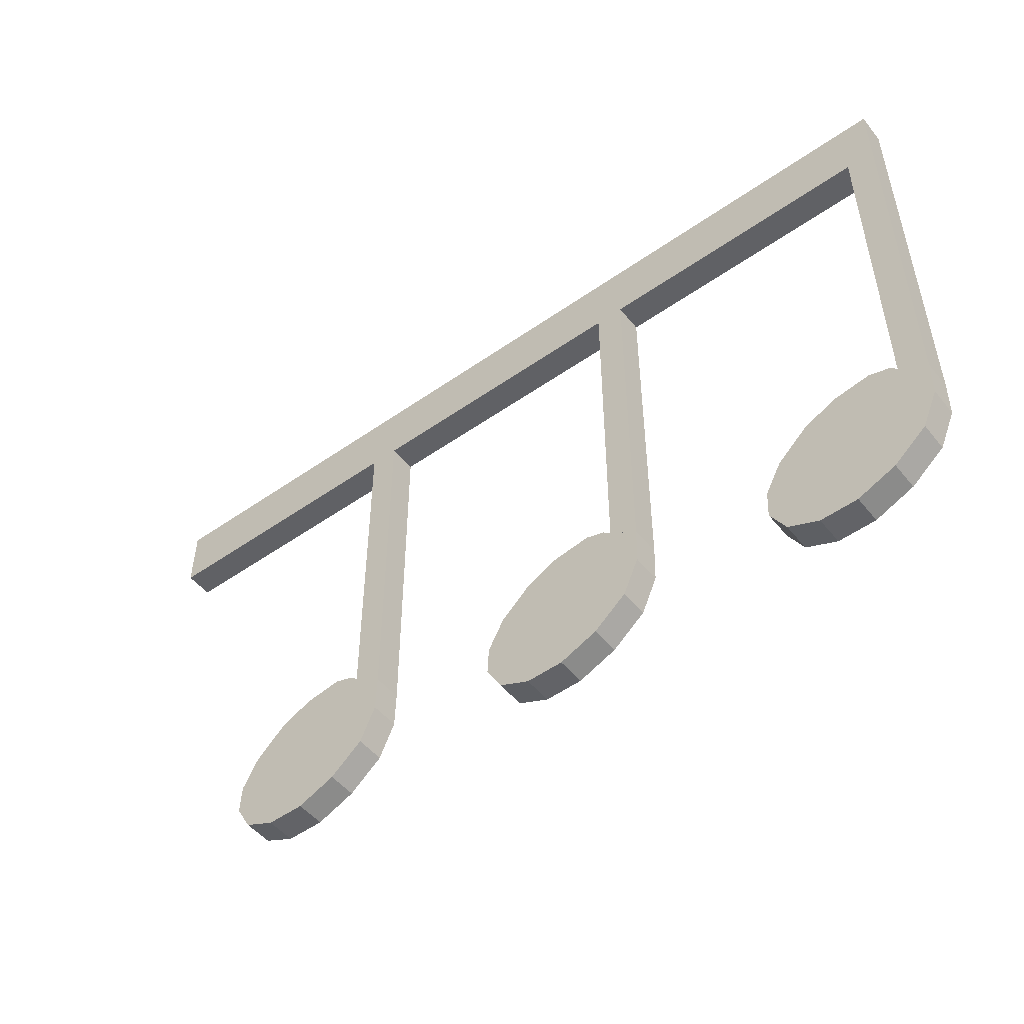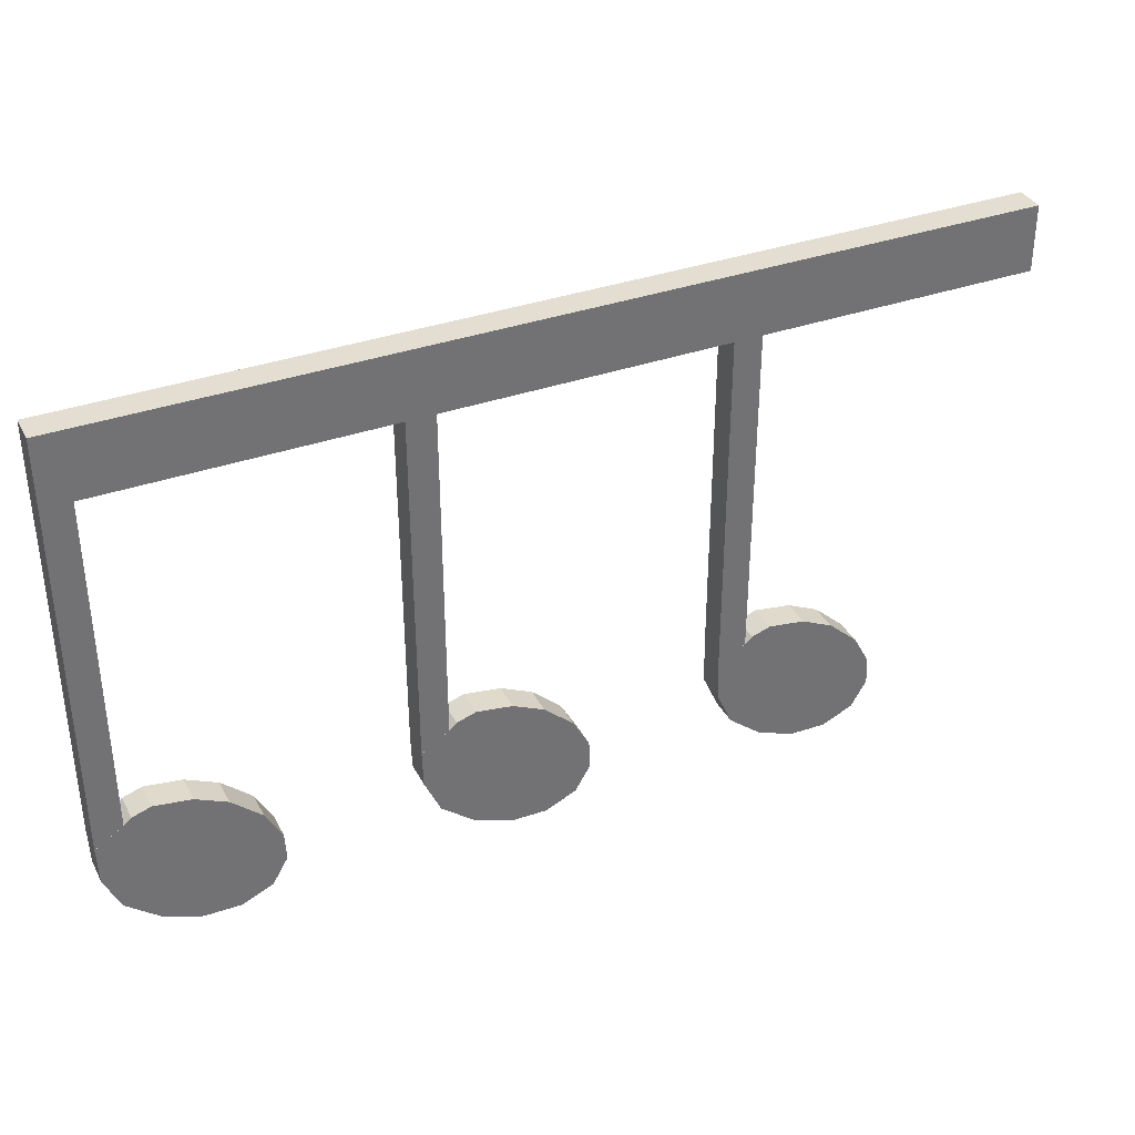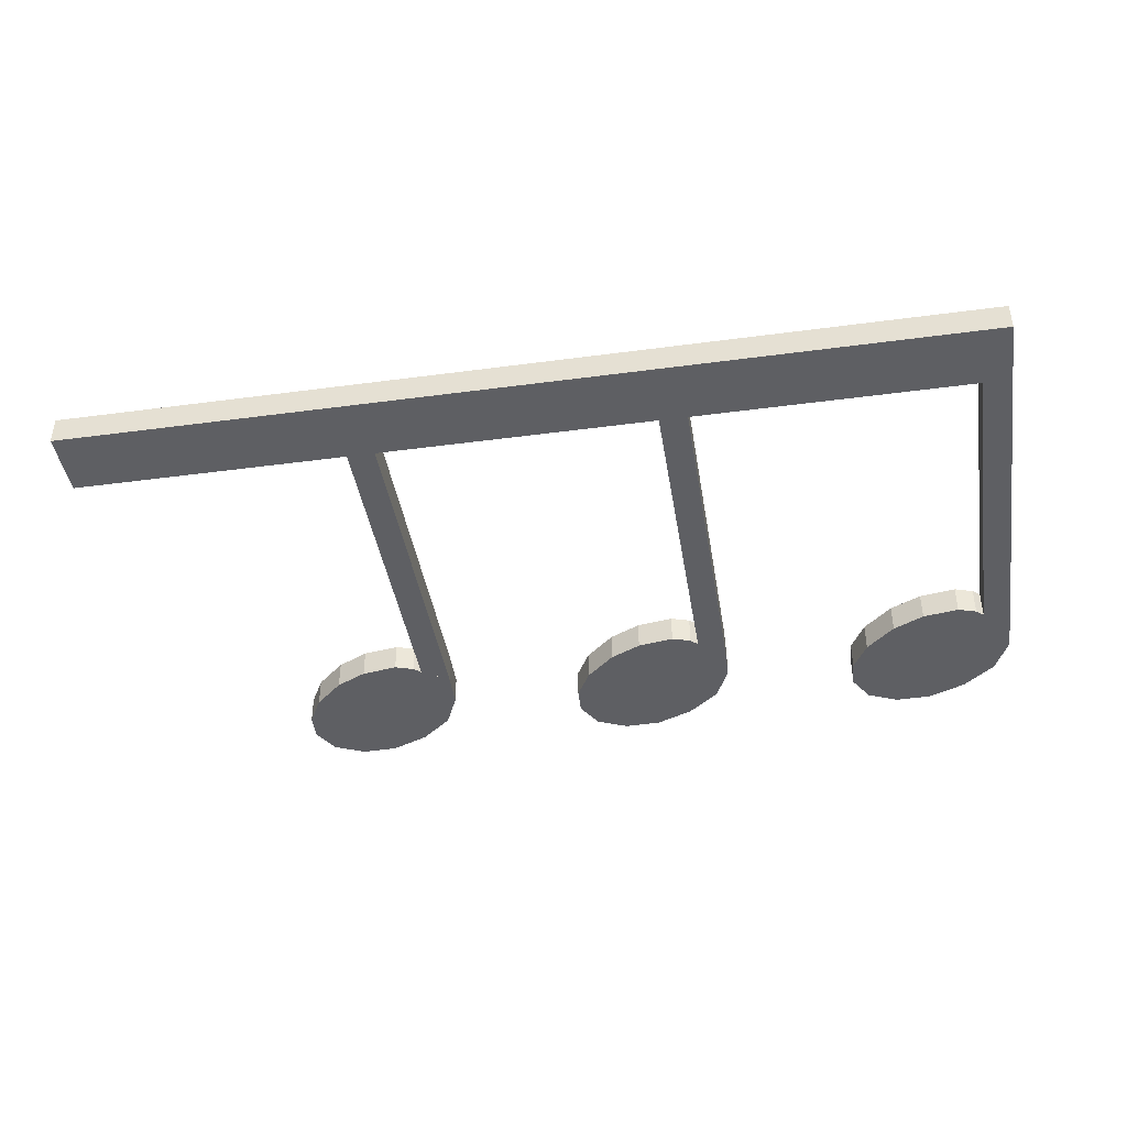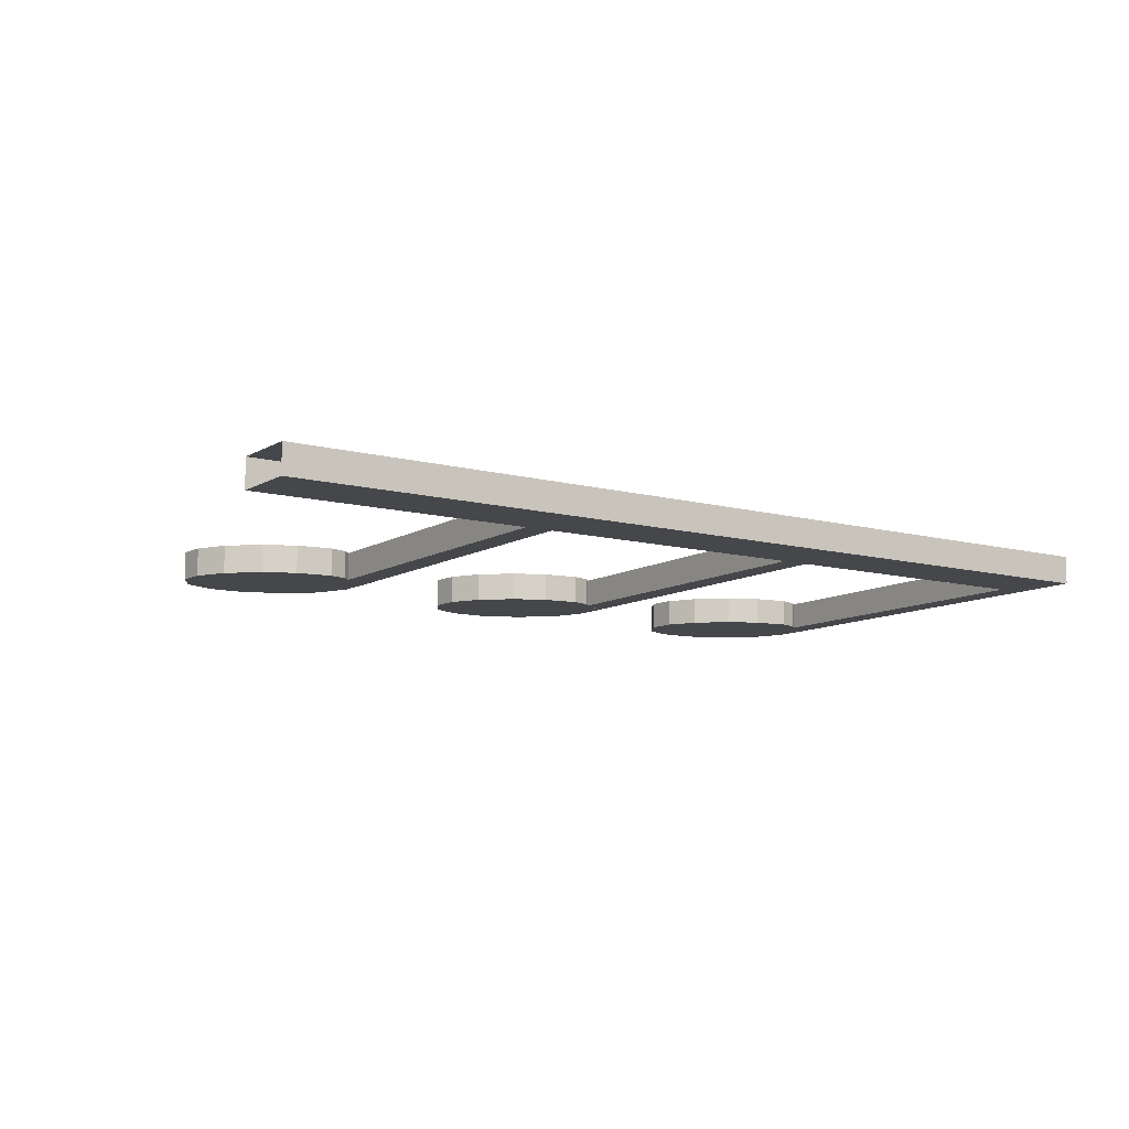
<metadata>
{"format":"obj","ext":"obj","renderer":"f3d","projection":"perspective","resolution":1024,"background":"white","views":[{"elev":-50.3,"azim":37.6,"up":"+Z"},{"elev":36.0,"azim":155.2,"up":"+Z"},{"elev":-41.7,"azim":9.2,"up":"+Y"},{"elev":-10.2,"azim":-34.2,"up":"+Y"}]}
</metadata>
<code>
g default
v -0.481 -0.01849 0.3489
v -0.4819 -0.01849 0.2634
v -0.1231 -0.01849 0.2634
v -0.1231 -0.01849 -0.1759
v -0.08686 -0.01849 0.2634
v -0.08686 -0.01849 -0.1992
v 0.2719 -0.01849 -0.1759
v 0.2719 -0.01849 0.2634
v 0.3081 -0.01849 0.2634
v 0.3081 -0.01849 -0.1992
v 0.6659 -0.01849 0.2634
v 0.6659 -0.01849 -0.1759
v 0.7022 -0.01849 -0.1992
v 0.7022 -0.01849 0.3489
v -0.1328 -0.01849 -0.1675
v -0.2049 -0.01849 -0.1667
v -0.2459 -0.01849 -0.1864
v -0.2843 -0.01849 -0.2215
v -0.3053 -0.01849 -0.2601
v -0.3072 -0.01849 -0.2969
v -0.2873 -0.01849 -0.3309
v -0.2476 -0.01849 -0.3489
v -0.1998 -0.01849 -0.348
v -0.1507 -0.01849 -0.3281
v -0.1085 -0.01849 -0.2932
v -0.08822 -0.01849 -0.2474
v -0.2372 -0.01849 -0.2775
v -0.1235 -0.01849 -0.1759
v -0.1572 -0.01849 -0.1597
v 0.2622 -0.01849 -0.1675
v 0.1901 -0.01849 -0.1667
v 0.1491 -0.01849 -0.1864
v 0.1107 -0.01849 -0.2215
v 0.08966 -0.01849 -0.2601
v 0.08783 -0.01849 -0.2969
v 0.1077 -0.01849 -0.3309
v 0.1474 -0.01849 -0.3489
v 0.1952 -0.01849 -0.348
v 0.2443 -0.01849 -0.3281
v 0.2865 -0.01849 -0.2932
v 0.3068 -0.01849 -0.2474
v 0.1578 -0.01849 -0.2775
v 0.2715 -0.01849 -0.1759
v 0.2378 -0.01849 -0.1597
v 0.6562 -0.01849 -0.1675
v 0.5842 -0.01849 -0.1667
v 0.5431 -0.01849 -0.1864
v 0.5047 -0.01849 -0.2215
v 0.4837 -0.01849 -0.2601
v 0.4819 -0.01849 -0.2969
v 0.5017 -0.01849 -0.3309
v 0.5415 -0.01849 -0.3489
v 0.5892 -0.01849 -0.348
v 0.6383 -0.01849 -0.3281
v 0.6805 -0.01849 -0.2932
v 0.7008 -0.01849 -0.2474
v 0.5518 -0.01849 -0.2775
v 0.6656 -0.01849 -0.1759
v 0.6318 -0.01849 -0.1597
v 0.09237 -0.01849 0.3489
v -0.4819 0.01849 0.2634
v -0.1231 0.01849 0.2634
v -0.481 0.01849 0.3489
v 0.6659 0.01849 0.2634
v 0.7022 0.01849 -0.1992
v 0.7022 0.01849 0.3489
v 0.6659 0.01849 -0.1759
v 0.2719 0.01849 0.2634
v 0.2719 0.01849 -0.1759
v 0.3081 0.01849 0.2634
v 0.3081 0.01849 -0.1992
v -0.08686 0.01849 -0.1992
v -0.08686 0.01849 0.2634
v -0.1231 0.01849 -0.1759
v 0.09237 0.01849 0.3489
v -0.2372 0.01849 -0.2775
v -0.1572 0.01849 -0.1597
v -0.2049 0.01849 -0.1667
v -0.2459 0.01849 -0.1864
v -0.2843 0.01849 -0.2215
v -0.3053 0.01849 -0.2601
v -0.3072 0.01849 -0.2969
v -0.2873 0.01849 -0.3309
v -0.2476 0.01849 -0.3489
v -0.1998 0.01849 -0.348
v -0.1507 0.01849 -0.3281
v -0.1085 0.01849 -0.2932
v -0.08822 0.01849 -0.2474
v -0.1235 0.01849 -0.1759
v -0.1328 0.01849 -0.1675
v -0.08686 0.01849 -0.1992
v 0.1578 0.01849 -0.2775
v 0.2378 0.01849 -0.1597
v 0.1901 0.01849 -0.1667
v 0.1491 0.01849 -0.1864
v 0.1107 0.01849 -0.2215
v 0.08966 0.01849 -0.2601
v 0.08783 0.01849 -0.2969
v 0.1077 0.01849 -0.3309
v 0.1474 0.01849 -0.3489
v 0.1952 0.01849 -0.348
v 0.2443 0.01849 -0.3281
v 0.2865 0.01849 -0.2932
v 0.3068 0.01849 -0.2474
v 0.2715 0.01849 -0.1759
v 0.2622 0.01849 -0.1675
v 0.3081 0.01849 -0.1992
v 0.5518 0.01849 -0.2775
v 0.6318 0.01849 -0.1597
v 0.5842 0.01849 -0.1667
v 0.5431 0.01849 -0.1864
v 0.5047 0.01849 -0.2215
v 0.4837 0.01849 -0.2601
v 0.4819 0.01849 -0.2969
v 0.5017 0.01849 -0.3309
v 0.5415 0.01849 -0.3489
v 0.5892 0.01849 -0.348
v 0.6383 0.01849 -0.3281
v 0.6805 0.01849 -0.2932
v 0.7008 0.01849 -0.2474
v 0.6656 0.01849 -0.1759
v 0.6562 0.01849 -0.1675
v 0.7022 0.01849 -0.1992
v -0.481 -0.01849 0.3489
v -0.4819 -0.01849 0.2634
v -0.1231 -0.01849 0.2634
v -0.1231 -0.01849 -0.1759
v -0.08686 -0.01849 0.2634
v -0.08686 -0.01849 -0.1992
v 0.2719 -0.01849 -0.1759
v 0.2719 -0.01849 0.2634
v 0.3081 -0.01849 0.2634
v 0.3081 -0.01849 -0.1992
v 0.6659 -0.01849 0.2634
v 0.6659 -0.01849 -0.1759
v 0.7022 -0.01849 -0.1992
v 0.7022 -0.01849 0.3489
v -0.1328 -0.01849 -0.1675
v -0.2049 -0.01849 -0.1667
v -0.2459 -0.01849 -0.1864
v -0.2843 -0.01849 -0.2215
v -0.3053 -0.01849 -0.2601
v -0.3072 -0.01849 -0.2969
v -0.2873 -0.01849 -0.3309
v -0.2476 -0.01849 -0.3489
v -0.1998 -0.01849 -0.348
v -0.1507 -0.01849 -0.3281
v -0.1085 -0.01849 -0.2932
v -0.08822 -0.01849 -0.2474
v -0.2372 -0.01849 -0.2775
v -0.1235 -0.01849 -0.1759
v -0.1572 -0.01849 -0.1597
v 0.2622 -0.01849 -0.1675
v 0.1901 -0.01849 -0.1667
v 0.1491 -0.01849 -0.1864
v 0.1107 -0.01849 -0.2215
v 0.08966 -0.01849 -0.2601
v 0.08783 -0.01849 -0.2969
v 0.1077 -0.01849 -0.3309
v 0.1474 -0.01849 -0.3489
v 0.1952 -0.01849 -0.348
v 0.2443 -0.01849 -0.3281
v 0.2865 -0.01849 -0.2932
v 0.3068 -0.01849 -0.2474
v 0.1578 -0.01849 -0.2775
v 0.2715 -0.01849 -0.1759
v 0.2378 -0.01849 -0.1597
v 0.6562 -0.01849 -0.1675
v 0.5842 -0.01849 -0.1667
v 0.5431 -0.01849 -0.1864
v 0.5047 -0.01849 -0.2215
v 0.4837 -0.01849 -0.2601
v 0.4819 -0.01849 -0.2969
v 0.5017 -0.01849 -0.3309
v 0.5415 -0.01849 -0.3489
v 0.5892 -0.01849 -0.348
v 0.6383 -0.01849 -0.3281
v 0.6805 -0.01849 -0.2932
v 0.7008 -0.01849 -0.2474
v 0.5518 -0.01849 -0.2775
v 0.6656 -0.01849 -0.1759
v 0.6318 -0.01849 -0.1597
v 0.09237 -0.01849 0.3489
v -0.4819 0.01849 0.2634
v -0.1231 0.01849 0.2634
v -0.481 0.01849 0.3489
v 0.6659 0.01849 0.2634
v 0.7022 0.01849 -0.1992
v 0.7022 0.01849 0.3489
v 0.6659 0.01849 -0.1759
v 0.2719 0.01849 0.2634
v 0.2719 0.01849 -0.1759
v 0.3081 0.01849 0.2634
v 0.3081 0.01849 -0.1992
v -0.08686 0.01849 -0.1992
v -0.08686 0.01849 0.2634
v -0.1231 0.01849 -0.1759
v 0.09237 0.01849 0.3489
v -0.2372 0.01849 -0.2775
v -0.1572 0.01849 -0.1597
v -0.2049 0.01849 -0.1667
v -0.2459 0.01849 -0.1864
v -0.2843 0.01849 -0.2215
v -0.3053 0.01849 -0.2601
v -0.3072 0.01849 -0.2969
v -0.2873 0.01849 -0.3309
v -0.2476 0.01849 -0.3489
v -0.1998 0.01849 -0.348
v -0.1507 0.01849 -0.3281
v -0.1085 0.01849 -0.2932
v -0.08822 0.01849 -0.2474
v -0.1235 0.01849 -0.1759
v -0.1328 0.01849 -0.1675
v -0.08686 0.01849 -0.1992
v 0.1578 0.01849 -0.2775
v 0.2378 0.01849 -0.1597
v 0.1901 0.01849 -0.1667
v 0.1491 0.01849 -0.1864
v 0.1107 0.01849 -0.2215
v 0.08966 0.01849 -0.2601
v 0.08783 0.01849 -0.2969
v 0.1077 0.01849 -0.3309
v 0.1474 0.01849 -0.3489
v 0.1952 0.01849 -0.348
v 0.2443 0.01849 -0.3281
v 0.2865 0.01849 -0.2932
v 0.3068 0.01849 -0.2474
v 0.2715 0.01849 -0.1759
v 0.2622 0.01849 -0.1675
v 0.3081 0.01849 -0.1992
v 0.5518 0.01849 -0.2775
v 0.6318 0.01849 -0.1597
v 0.5842 0.01849 -0.1667
v 0.5431 0.01849 -0.1864
v 0.5047 0.01849 -0.2215
v 0.4837 0.01849 -0.2601
v 0.4819 0.01849 -0.2969
v 0.5017 0.01849 -0.3309
v 0.5415 0.01849 -0.3489
v 0.5892 0.01849 -0.348
v 0.6383 0.01849 -0.3281
v 0.6805 0.01849 -0.2932
v 0.7008 0.01849 -0.2474
v 0.6656 0.01849 -0.1759
v 0.6562 0.01849 -0.1675
v 0.7022 0.01849 -0.1992
g Note_01:default1
f 61 63 62
f 64 66 65
f 65 67 64
f 68 70 69
f 70 71 69
f 72 74 73
f 74 62 73
f 63 75 62
f 62 75 73
f 66 64 70
f 76 78 77
f 78 76 79
f 79 76 80
f 80 76 81
f 81 76 82
f 82 76 83
f 83 76 84
f 84 76 85
f 85 76 86
f 86 76 87
f 87 76 88
f 76 90 89
f 88 76 91
f 76 89 91
f 90 76 77
f 92 94 93
f 94 92 95
f 95 92 96
f 96 92 97
f 97 92 98
f 98 92 99
f 99 92 100
f 100 92 101
f 101 92 102
f 102 92 103
f 103 92 104
f 92 106 105
f 104 92 107
f 92 105 107
f 106 92 93
f 108 110 109
f 110 108 111
f 111 108 112
f 112 108 113
f 113 108 114
f 114 108 115
f 115 108 116
f 116 108 117
f 117 108 118
f 118 108 119
f 119 108 120
f 108 122 121
f 120 108 123
f 108 121 123
f 122 108 109
f 66 70 75
f 75 70 68
f 75 68 73
f 2 3 1
f 11 13 14
f 13 11 12
f 8 7 9
f 9 7 10
f 6 5 4
f 4 5 3
f 1 3 60
f 3 5 60
f 14 9 11
f 27 29 16
f 16 17 27
f 17 18 27
f 18 19 27
f 19 20 27
f 20 21 27
f 21 22 27
f 22 23 27
f 23 24 27
f 24 25 27
f 25 26 27
f 27 28 15
f 26 6 27
f 27 6 28
f 15 29 27
f 42 44 31
f 31 32 42
f 32 33 42
f 33 34 42
f 34 35 42
f 35 36 42
f 36 37 42
f 37 38 42
f 38 39 42
f 39 40 42
f 40 41 42
f 42 43 30
f 41 10 42
f 42 10 43
f 30 44 42
f 57 59 46
f 46 47 57
f 47 48 57
f 48 49 57
f 49 50 57
f 50 51 57
f 51 52 57
f 52 53 57
f 53 54 57
f 54 55 57
f 55 56 57
f 57 58 45
f 56 13 57
f 57 13 58
f 45 59 57
f 14 60 9
f 60 8 9
f 60 5 8
f 2 61 3
f 3 61 62
f 13 65 14
f 14 65 66
f 11 64 12
f 12 64 67
f 12 67 13
f 13 67 65
f 8 68 7
f 7 68 69
f 7 69 10
f 10 69 71
f 10 71 9
f 9 71 70
f 6 72 5
f 5 72 73
f 4 74 6
f 6 74 72
f 3 62 4
f 4 62 74
f 60 75 1
f 1 75 63
f 9 70 11
f 11 70 64
f 14 66 60
f 60 66 75
f 5 73 8
f 8 73 68
f 29 77 16
f 16 77 78
f 16 78 17
f 17 78 79
f 17 79 18
f 18 79 80
f 18 80 19
f 19 80 81
f 19 81 20
f 20 81 82
f 20 82 21
f 21 82 83
f 21 83 22
f 22 83 84
f 22 84 23
f 23 84 85
f 23 85 24
f 24 85 86
f 24 86 25
f 25 86 87
f 25 87 26
f 26 87 88
f 28 89 15
f 15 89 90
f 26 88 6
f 6 88 91
f 6 91 28
f 28 91 89
f 15 90 29
f 29 90 77
f 44 93 31
f 31 93 94
f 31 94 32
f 32 94 95
f 32 95 33
f 33 95 96
f 33 96 34
f 34 96 97
f 34 97 35
f 35 97 98
f 35 98 36
f 36 98 99
f 36 99 37
f 37 99 100
f 37 100 38
f 38 100 101
f 38 101 39
f 39 101 102
f 39 102 40
f 40 102 103
f 40 103 41
f 41 103 104
f 43 105 30
f 30 105 106
f 41 104 10
f 10 104 107
f 10 107 43
f 43 107 105
f 30 106 44
f 44 106 93
f 59 109 46
f 46 109 110
f 46 110 47
f 47 110 111
f 47 111 48
f 48 111 112
f 48 112 49
f 49 112 113
f 49 113 50
f 50 113 114
f 50 114 51
f 51 114 115
f 51 115 52
f 52 115 116
f 52 116 53
f 53 116 117
f 53 117 54
f 54 117 118
f 54 118 55
f 55 118 119
f 55 119 56
f 56 119 120
f 58 121 45
f 45 121 122
f 56 120 13
f 13 120 123
f 13 123 58
f 58 123 121
f 45 122 59
f 59 122 109
f 184 186 185
f 187 189 188
f 188 190 187
f 191 193 192
f 193 194 192
f 195 197 196
f 197 185 196
f 186 198 185
f 185 198 196
f 189 187 193
f 199 201 200
f 201 199 202
f 202 199 203
f 203 199 204
f 204 199 205
f 205 199 206
f 206 199 207
f 207 199 208
f 208 199 209
f 209 199 210
f 210 199 211
f 199 213 212
f 211 199 214
f 199 212 214
f 213 199 200
f 215 217 216
f 217 215 218
f 218 215 219
f 219 215 220
f 220 215 221
f 221 215 222
f 222 215 223
f 223 215 224
f 224 215 225
f 225 215 226
f 226 215 227
f 215 229 228
f 227 215 230
f 215 228 230
f 229 215 216
f 231 233 232
f 233 231 234
f 234 231 235
f 235 231 236
f 236 231 237
f 237 231 238
f 238 231 239
f 239 231 240
f 240 231 241
f 241 231 242
f 242 231 243
f 231 245 244
f 243 231 246
f 231 244 246
f 245 231 232
f 189 193 198
f 198 193 191
f 198 191 196
f 125 126 124
f 134 136 137
f 136 134 135
f 131 130 132
f 132 130 133
f 129 128 127
f 127 128 126
f 124 126 183
f 126 128 183
f 137 132 134
f 150 152 139
f 139 140 150
f 140 141 150
f 141 142 150
f 142 143 150
f 143 144 150
f 144 145 150
f 145 146 150
f 146 147 150
f 147 148 150
f 148 149 150
f 150 151 138
f 149 129 150
f 150 129 151
f 138 152 150
f 165 167 154
f 154 155 165
f 155 156 165
f 156 157 165
f 157 158 165
f 158 159 165
f 159 160 165
f 160 161 165
f 161 162 165
f 162 163 165
f 163 164 165
f 165 166 153
f 164 133 165
f 165 133 166
f 153 167 165
f 180 182 169
f 169 170 180
f 170 171 180
f 171 172 180
f 172 173 180
f 173 174 180
f 174 175 180
f 175 176 180
f 176 177 180
f 177 178 180
f 178 179 180
f 180 181 168
f 179 136 180
f 180 136 181
f 168 182 180
f 137 183 132
f 183 131 132
f 183 128 131
f 125 184 126
f 126 184 185
f 136 188 137
f 137 188 189
f 134 187 135
f 135 187 190
f 135 190 136
f 136 190 188
f 131 191 130
f 130 191 192
f 130 192 133
f 133 192 194
f 133 194 132
f 132 194 193
f 129 195 128
f 128 195 196
f 127 197 129
f 129 197 195
f 126 185 127
f 127 185 197
f 183 198 124
f 124 198 186
f 132 193 134
f 134 193 187
f 137 189 183
f 183 189 198
f 128 196 131
f 131 196 191
f 152 200 139
f 139 200 201
f 139 201 140
f 140 201 202
f 140 202 141
f 141 202 203
f 141 203 142
f 142 203 204
f 142 204 143
f 143 204 205
f 143 205 144
f 144 205 206
f 144 206 145
f 145 206 207
f 145 207 146
f 146 207 208
f 146 208 147
f 147 208 209
f 147 209 148
f 148 209 210
f 148 210 149
f 149 210 211
f 151 212 138
f 138 212 213
f 149 211 129
f 129 211 214
f 129 214 151
f 151 214 212
f 138 213 152
f 152 213 200
f 167 216 154
f 154 216 217
f 154 217 155
f 155 217 218
f 155 218 156
f 156 218 219
f 156 219 157
f 157 219 220
f 157 220 158
f 158 220 221
f 158 221 159
f 159 221 222
f 159 222 160
f 160 222 223
f 160 223 161
f 161 223 224
f 161 224 162
f 162 224 225
f 162 225 163
f 163 225 226
f 163 226 164
f 164 226 227
f 166 228 153
f 153 228 229
f 164 227 133
f 133 227 230
f 133 230 166
f 166 230 228
f 153 229 167
f 167 229 216
f 182 232 169
f 169 232 233
f 169 233 170
f 170 233 234
f 170 234 171
f 171 234 235
f 171 235 172
f 172 235 236
f 172 236 173
f 173 236 237
f 173 237 174
f 174 237 238
f 174 238 175
f 175 238 239
f 175 239 176
f 176 239 240
f 176 240 177
f 177 240 241
f 177 241 178
f 178 241 242
f 178 242 179
f 179 242 243
f 181 244 168
f 168 244 245
f 179 243 136
f 136 243 246
f 136 246 181
f 181 246 244
f 168 245 182
f 182 245 232

</code>
